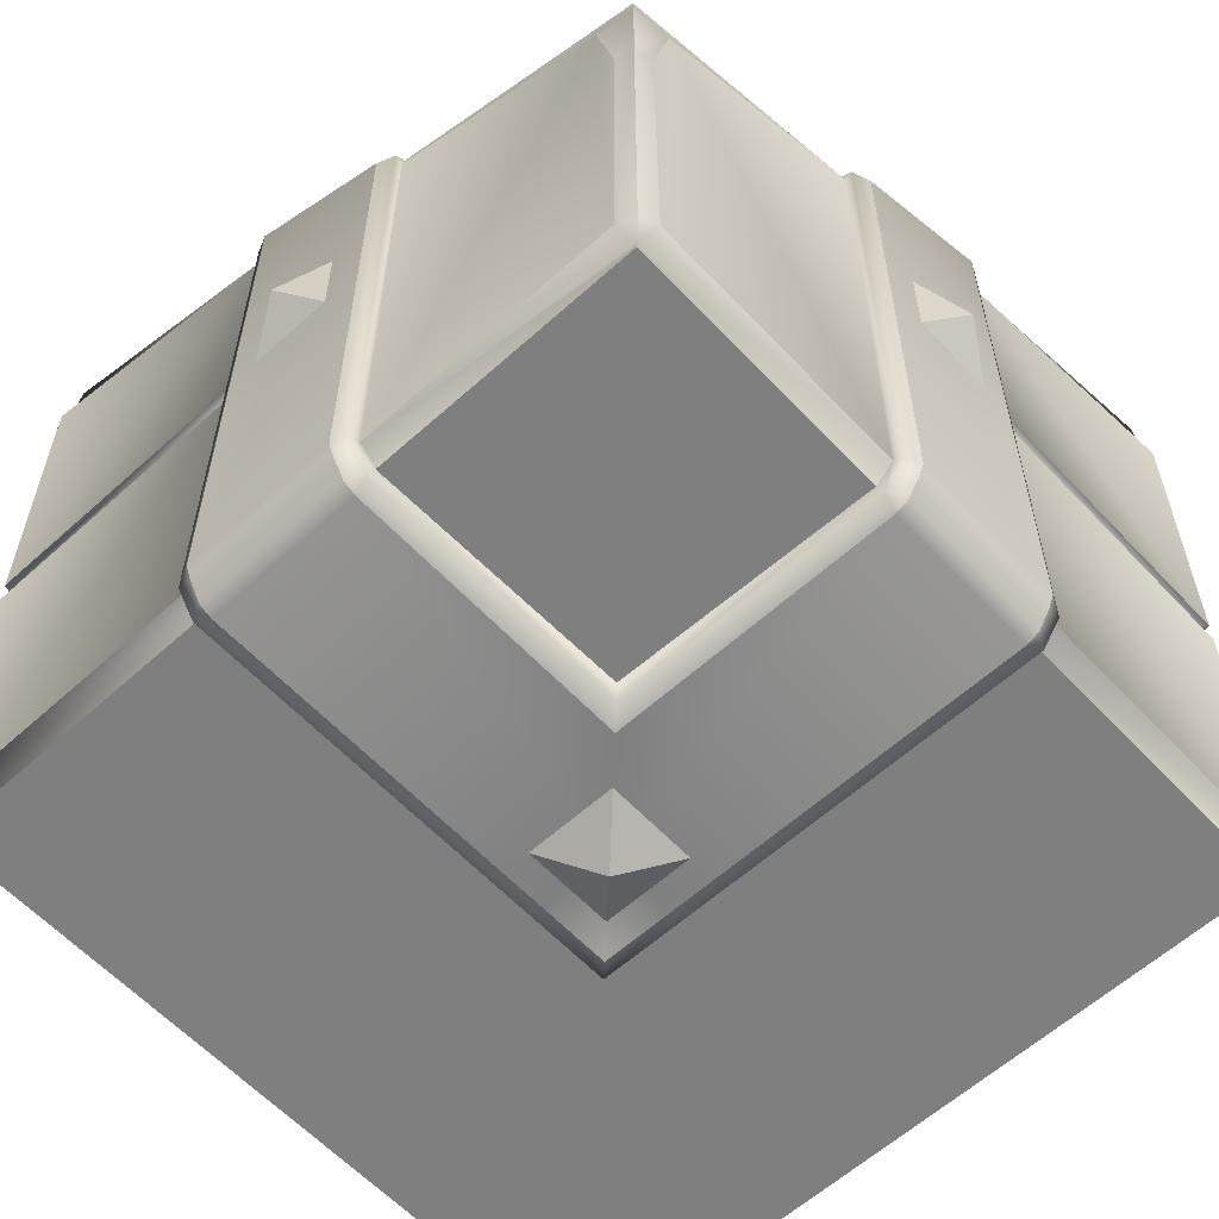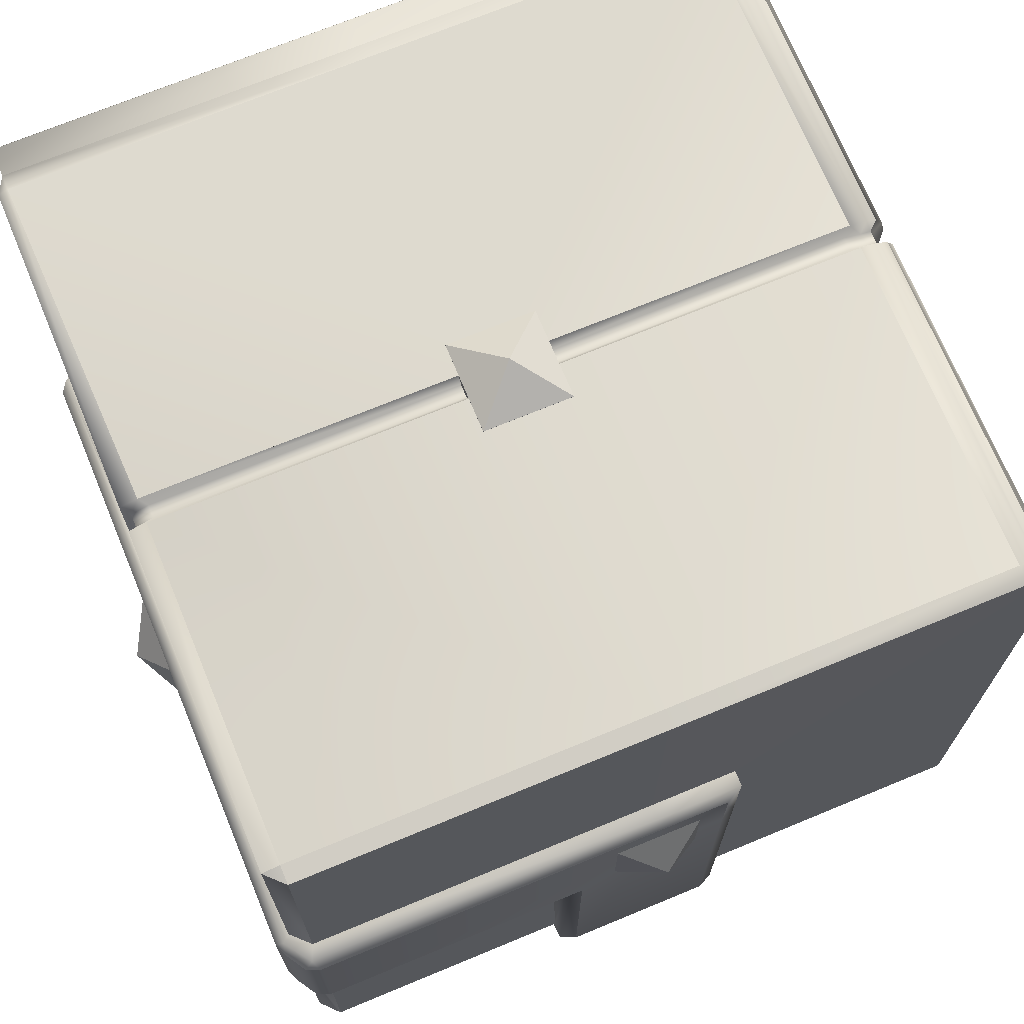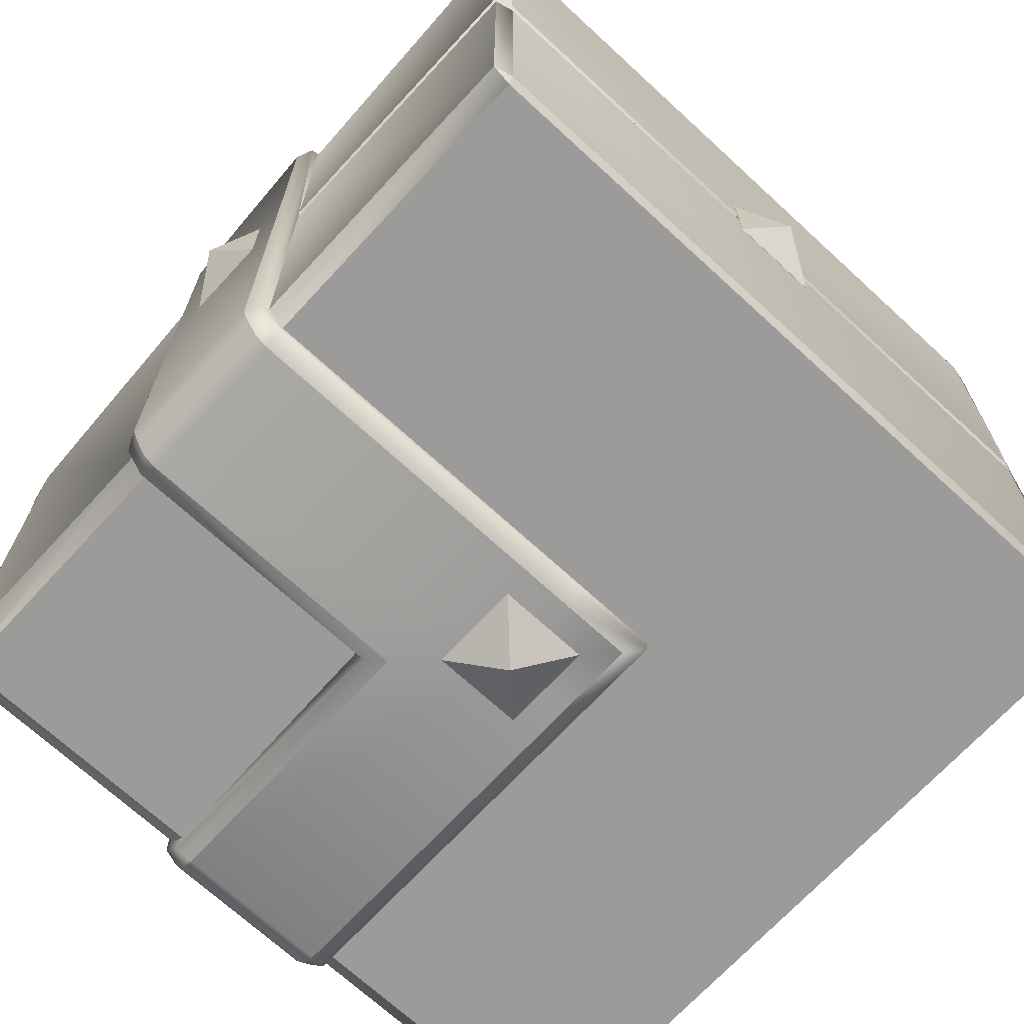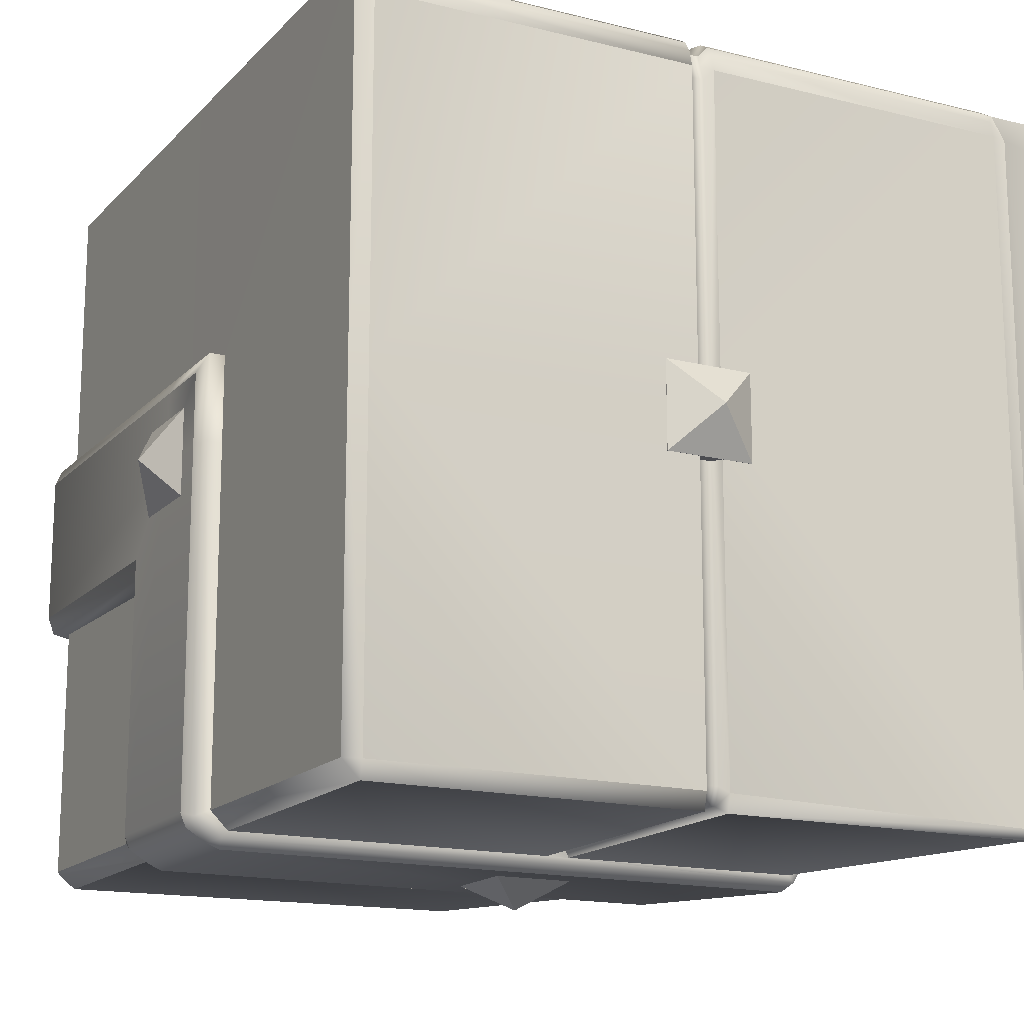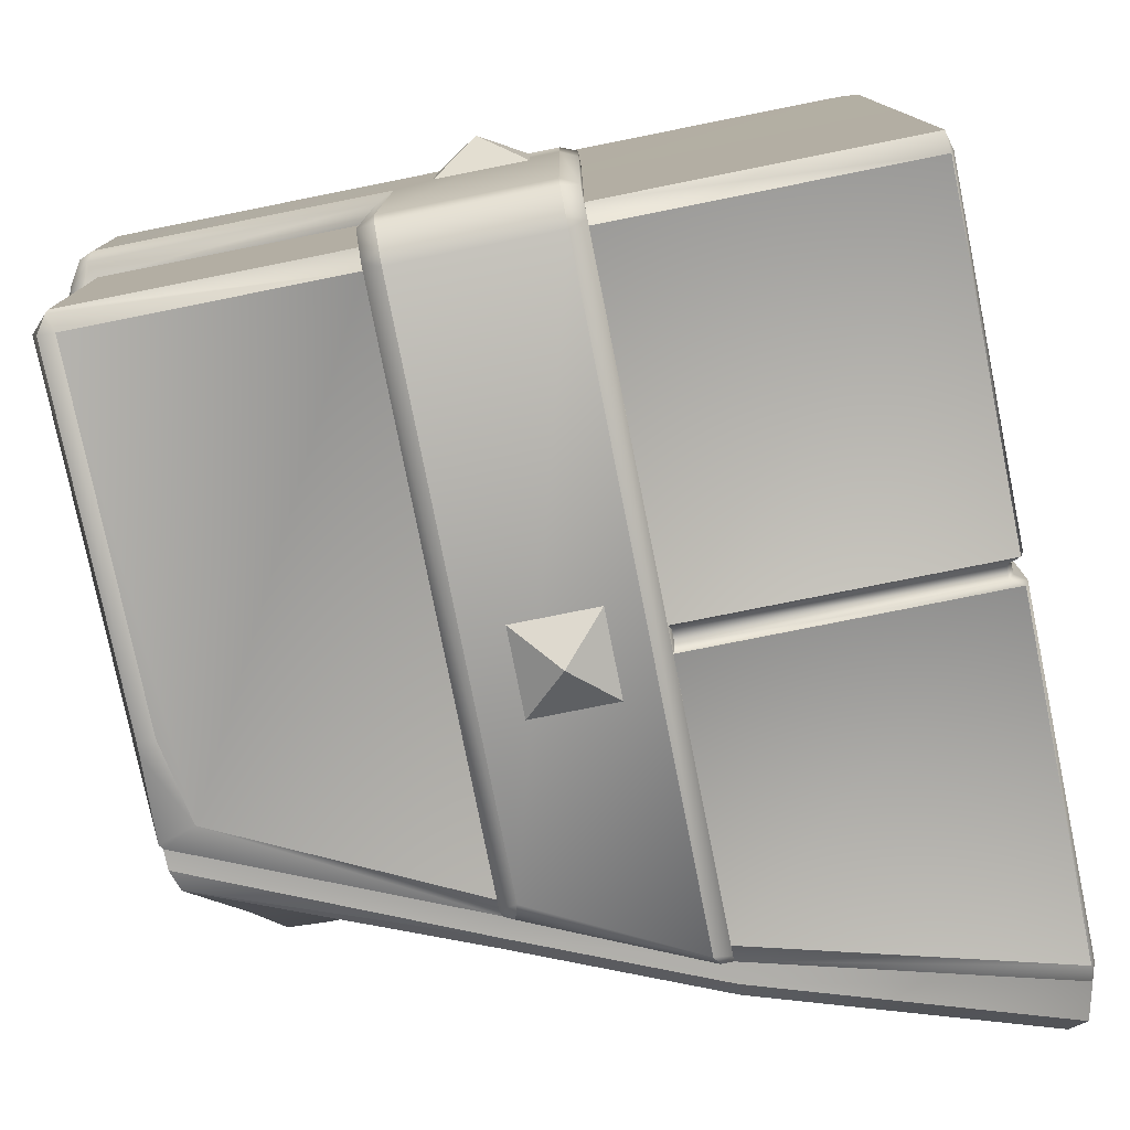
<metadata>
{"format":"obj","ext":"obj","renderer":"f3d","projection":"perspective","resolution":1024,"background":"white","views":[{"elev":-59.9,"azim":-137.2,"up":"+Y"},{"elev":71.0,"azim":-22.5,"up":"+Z"},{"elev":-69.7,"azim":-42.7,"up":"+Y"},{"elev":-16.0,"azim":62.4,"up":"+Z"},{"elev":-78.6,"azim":11.3,"up":"+Z"}]}
</metadata>
<code>
o Cube.010_Cube.117
v -0.4259 0.1012 -0.4809
v -0.1233 0.247 -0.4809
v -0.1233 -0.447 -0.4809
v -0.4511 -0.447 -0.4809
v -0.4471 0 -0.4753
v 0.5 0.447 -0.4679
v 0.4943 0.4463 -0.4809
v 0.4943 0.4693 -0.4679
v -0.4809 0.1012 -0.4259
v -0.4809 0.247 -0.1233
v -0.4809 -0.447 -0.1233
v -0.4809 -0.447 -0.4511
v -0.4753 0 -0.4471
v 0.5 0.447 0.4479
v 0.4943 0.4463 0.4709
v 0.4943 0.4693 0.4479
v -0.4679 0.447 0.5
v -0.4809 0.4463 0.4943
v -0.1233 -0.47 -0.4579
v 0.1144 -0.01576 -0.4809
v 0.4943 -0.01576 -0.4809
v 0.4943 -0.447 -0.4809
v 0.1144 -0.447 -0.4809
v -0.4679 0.4693 0.4943
v 0.5 0.01576 -0.005615
v 0.5 0.01576 -0.4579
v 0.4479 0.447 0.5
v 0.4943 0.01576 -0.4809
v 0.4943 -0.01576 0.4709
v 0.4943 -0.447 0.4709
v 0.4709 0.4463 0.4943
v 0.5 0.01576 0.005615
v 0.5 0.01576 0.4479
v 0.5 -0.447 -0.4579
v 0.5 -0.01576 -0.4579
v 0.5 -0.01576 -0.005615
v 0.4943 0.01576 0.4709
v 0.5 -0.447 0.4479
v 0.5 -0.01576 0.4479
v 0.5 -0.01576 0.005615
v 0.4943 -0.47 0.4479
v 0.4943 -0.47 -0.4579
v 0.4479 0.4693 0.4943
v 0.1144 -0.47 -0.4579
v -0.4579 -0.47 -0.1233
v -0.4809 -0.01576 0.1144
v 0.1144 0.347 -0.4809
v 0.1144 0.01576 -0.4809
v -0.059 -0.06053 -0.471
v -0.059 0.05747 -0.471
v -0.059 0.05747 -0.4966
v -0.059 -0.06053 -0.4966
v 0.059 -0.06053 -0.471
v 0.059 -0.06053 -0.4966
v 0.059 0.05747 -0.471
v 0.059 0.05747 -0.4966
v 0 -0.001533 -0.5354
v -0.4809 -0.01576 0.4943
v -0.4809 -0.447 0.4943
v -0.4809 -0.447 0.1144
v -0.005615 0.01576 0.5
v -0.4579 0.01576 0.5
v -0.4809 0.01576 0.4943
v 0.4709 -0.01576 0.4943
v 0.4709 -0.447 0.4943
v 0.005615 0.01576 0.5
v 0.538 -0.001593 0
v 0.5004 -0.06053 -0.05747
v 0.5004 0.05747 -0.05747
v -0 0.05748 0.4804
v -0 -0.06052 0.4804
v 0.5004 -0.06053 0.05747
v 0.5004 0.05747 0.05747
v 0.05747 0.05748 0.4804
v 0.4479 0.01576 0.5
v -0.4579 -0.447 0.5
v 0.05747 -0.5004 0.05747
v -0.4579 -0.01576 0.5
v -0.005615 -0.01576 0.5
v 0.4709 0.01576 0.4943
v 0.05747 -0.5004 -0.05747
v -0.000325 -0.5379 -0.000325
v 0.4479 -0.447 0.5
v 0.4479 -0.01576 0.5
v 0.005615 -0.01576 0.5
v 0.4479 -0.47 0.4943
v -0.4579 -0.47 0.4943
v -0.4579 -0.47 0.1144
v -0.4809 0.347 0.1144
v -0.4809 0.01576 0.1144
v -0.471 -0.06053 -0.059
v -0.1233 0.27 -0.4679
v -0.471 0.05747 -0.059
v 0.09946 0.3627 -0.489
v -0.1083 0.2699 -0.489
v -0.1233 0.2553 -0.4909
v 0.1144 0.37 -0.4679
v -0.4966 0.05747 -0.059
v -0.1266 0.2952 -0.4679
v 0.1144 0.3553 -0.4909
v 0.1141 0.3964 -0.4679
v -0.4966 -0.06053 -0.059
v 0.4828 0.5134 -0.4679
v 0.4609 0.5258 -0.4499
v 0.4609 0.5258 0
v -0.471 -0.06053 0.059
v -0.4966 -0.06053 0.059
v 0.1139 0.4156 -0.4499
v 0.4828 0.5134 0.4479
v 0.4449 0.5225 0.4449
v -0.471 0.05747 0.059
v -0.4966 0.05747 0.059
v -0.129 0.3136 -0.4499
v -0.5354 -0.001533 -0
v 0 -0.001593 0.538
v -0.05747 -0.06053 0.5004
v -0.05747 0.05747 0.5004
v 0.4804 0.05748 0
v 0.4804 -0.06052 0
v 0.05747 -0.06053 0.5004
v 0.05747 0.05747 0.5004
v 0.4804 0.05748 0.05747
v -0.05747 -0.5004 0.05747
v -0.4679 0.27 -0.1233
v -0.489 0.3627 0.09946
v -0.489 0.2699 -0.1083
v -0.4909 0.2553 -0.1233
v -0.4679 0.37 0.1144
v -0.4679 0.2952 -0.1266
v -0.4909 0.3553 0.1144
v -0.4679 0.3964 0.1141
v -0.1233 -0.4899 -0.4662
v -0.4679 0.5134 0.4828
v -0.4499 0.5258 0.4609
v 0 0.5258 0.4609
v -0.4499 0.4156 0.1139
v -0.1024 -0.4998 -0.4604
v -0.1233 -0.4553 -0.4909
v -0.1024 -0.4928 -0.4773
v -0.1024 -0.4663 -0.4938
v -0.1024 -0.4495 -0.5007
v -0.1024 0.2495 -0.5007
v 0.09347 -0.4495 -0.5007
v 0.09347 0.3495 -0.5007
v 0.1144 -0.4553 -0.4909
v 0.1144 -0.4899 -0.4662
v 0.09347 -0.4663 -0.4938
v 0.1177 -0.008334 -0.4696
v 0.4788 -0.008327 -0.4713
v 0.1177 0.008334 -0.4696
v 0.4787 0.008334 -0.4713
v 0.4869 0.008334 -0.4488
v 0.4869 -0.008334 -0.4488
v 0.4479 0.5134 0.4828
v 0.4788 -0.008327 0.4613
v -0.4499 0.3136 -0.129
v 0.4787 0.008334 0.4613
v 0.4869 0.008334 0.4388
v 0.4869 -0.008334 0.4388
v -0.4662 -0.4899 -0.1233
v -0.4604 -0.4998 -0.1024
v 0.09347 -0.4998 -0.4604
v 0.09347 -0.4928 -0.4773
v 0.1144 -0.47 0
v 0.05747 -0.06052 0.4804
v -0.05747 0.05748 0.4804
v -0.4909 -0.4553 -0.1233
v -0.4773 -0.4928 -0.1024
v -0.4938 -0.4663 -0.1024
v 0.09347 -0.4998 0
v -0.5007 -0.4495 -0.1024
v 0.5 0.01576 0
v 0.5 -0.01576 0
v 0.5004 -0.06053 0
v -0.5007 0.2495 -0.1024
v -0.5007 -0.4495 0.09347
v -0.5007 0.3495 0.09347
v 0.5 -0.447 0
v 0.4943 -0.47 0
v 0.5004 0.05747 0
v -0.4909 -0.4553 0.1144
v -0.05747 -0.06052 0.4804
v 0.4828 0.5134 0
v -0.4662 -0.4899 0.1144
v -0.4938 -0.4663 0.09347
v 0.4943 0.4693 0
v -0.4696 -0.008334 0.1177
v 0.4869 0.008334 0
v 0.1139 0.4156 0
v -0.4713 -0.008327 0.4788
v 0.4869 -0.008334 0
v 0.1144 -0.4899 0
v 0.5 0.447 0
v -0.4696 0.008334 0.1177
v -0.4713 0.008334 0.4787
v -0.4488 0.008334 0.4869
v -0.4611 -0.4669 -0.4611
v 0.4851 -0.447 0.4851
v -0.4605 0.1749 -0.4605
v -0.4728 -0.447 -0.4728
v -0.1303 -0.47 -0.1303
v -0.05747 -0.5004 -0.05747
v -0.4695 0.01574 -0.4695
v -0.4679 0.1235 -0.4679
v -0.4599 0.1759 -0.4599
v -0.4714 0.1172 -0.4714
v 0.4754 -0.008327 0.4754
v 0.4847 0.5124 0.4847
v 0.4851 -0.01576 0.4851
v 0.4851 0.4402 0.4851
v 0.4754 0.008334 0.4754
v 0.4796 -0.4701 0.4796
v 0.4851 0.01576 0.4851
v -0.4579 -0.47 -0.4579
v -0.4679 0.1482 -0.4679
v -0.1233 -0.4899 -0.1233
v -0.1024 -0.4998 -0.1024
v 0.4847 0.4572 0.4847
v -0.4695 0 -0.4695
v 0.1144 -0.4899 0.1144
v 0.1144 -0.47 0.1144
v 0.09347 -0.4998 0.09347
v 0.1139 0.4156 0.1139
v 0 0.3653 0
v 0 -0.5004 0
v 0 -0.4998 0
v -0.4488 -0.008334 0.4869
v 0.4613 -0.008327 0.4788
v 0.4613 0.008334 0.4787
v 0.4388 0.008334 0.4869
v 0.4388 -0.008334 0.4869
v -0.4604 -0.4998 0.09347
v -0.4773 -0.4928 0.09347
v 0 -0.47 0.1144
v 0.4804 -0.06052 0.05747
v 0.4804 0.05748 -0.05747
v 0 -0.4998 0.09347
v 0 0.01576 0.5
v 0 -0.01576 0.5
v 0 -0.06053 0.5004
v 0 -0.447 0.5
v 0 -0.47 0.4943
v 0 0.05747 0.5004
v 0.4804 -0.06052 -0.05747
v 0 0.5134 0.4828
v 0 0.4693 0.4943
v 0 0.008334 0.4869
v 0 0.4156 0.1139
v 0 -0.008334 0.4869
v 0 -0.4899 0.1144
v 0 0.447 0.5
v 0.06131 0.3924 0.06131
v -0.2531 0.2538 -0.2531
f 1 2 3 4 5
f 20 21 22 23
f 178 34 35 36 173
f 164 44 42
f 47 7 28 48
f 49 50 51 52
f 53 49 52 54
f 55 50 49 53
f 55 53 54 56
f 57 54 52
f 57 56 54
f 50 55 56 51
f 57 51 56
f 57 52 51
f 67 73 72
f 234 242 87
f 120 240 71 165
f 121 243 115
f 243 121 74 70
f 174 72 235 119
f 67 68 69
f 116 117 166 182
f 240 116 182 71
f 121 120 165 74
f 241 239 79 78 76
f 180 174 68 69
f 114 98 102
f 114 112 98
f 114 107 112
f 82 202 81
f 117 243 70 166
f 180 73 72 174
f 201 45 214
f 93 98 112 111
f 117 115 243
f 68 244 236 69
f 241 83 84 85 239
f 115 240 120
f 76 59 87
f 243 117 116 240
f 73 67 180
f 180 69 236 118
f 178 173 40 39 38
f 73 180 118 122
f 172 25 26 6 193
f 82 123 202
f 89 90 63 18
f 9 13 12 11 10
f 172 193 14 33 32
f 67 72 174
f 82 77 123
f 69 180 67
f 238 66 75 27 251
f 91 102 98 93
f 111 106 91 93
f 67 174 68
f 106 107 102 91
f 238 251 17 62 61
f 164 179 41 212 221
f 115 120 121
f 68 174 119 244
f 115 117 116
f 77 81 202 225
f 243 240 120 121
f 46 60 59 58
f 114 102 107
f 111 112 107 106
f 115 116 240
f 234 221 212 86 242
f 77 225 202 123
f 77 82 81
f 19 201 214
f 72 73 122 235
f 88 234 87
f 179 164 42
f 6 7 8
f 193 6 8 186
f 14 16 15
f 156 129 131 136
f 6 26 28 7
f 14 15 37 33
f 105 110 109 183
f 35 34 22 21
f 38 30 41
f 34 42 22
f 78 58 59 76
f 209 198 30 29
f 209 64 65 198
f 210 213 37 15
f 218 43 31 210
f 218 210 15 16
f 183 109 16 186
f 130 125 177
f 247 230 75 66 238
f 126 175 177 125
f 187 46 58 190
f 210 31 80 213
f 83 241 242 86
f 176 177 175 171
f 208 109 110
f 128 125 130
f 171 167 169
f 156 136 248 224
f 92 97 94 95
f 92 95 96
f 2 92 96
f 11 45 160 167
f 97 47 100
f 97 100 94
f 97 8 7 47
f 183 186 8 103
f 221 220 192 164
f 143 141 142 144
f 161 232 233 168
f 124 126 125 128
f 215 99 92 204
f 44 146 145 23
f 46 181 60
f 207 155 157 211
f 159 155 29 39
f 215 204 124 129
f 221 234 250 220
f 187 194 90 46
f 158 157 155 159
f 177 176 181 130
f 101 108 104 103
f 203 5 219
f 208 154 43 218
f 131 133 134 136
f 247 249 231 230
f 233 232 184
f 247 238 61 62 196
f 130 46 90
f 216 201 19 132
f 251 246 24 17
f 207 228 64 209
f 137 132 139
f 141 140 138
f 144 100 145 143
f 138 3 2 96
f 208 110 154
f 142 96 95
f 207 209 29 155
f 100 144 94
f 3 138 132 19
f 20 23 145
f 147 143 145
f 145 100 20
f 148 149 21 20
f 100 48 20
f 148 20 48 150
f 148 150 151 149
f 28 151 150 48
f 152 153 149 151
f 26 152 151 28
f 188 191 153 152
f 188 152 26 25 172
f 39 29 30 38
f 175 126 127
f 84 83 65 64
f 216 160 45 201
f 10 127 124
f 153 35 21 149
f 44 23 22 42
f 188 172 32 33 158
f 146 163 147 145
f 99 101 97 92
f 161 168 160
f 196 195 190 227
f 185 181 176
f 203 219 13
f 227 190 58 78
f 203 206 1 5
f 95 94 144 142
f 138 96 142 141
f 132 138 140 139
f 17 24 18
f 113 108 101 99
f 137 139 163 162
f 159 39 40 173 191
f 163 146 162
f 139 140 147 163
f 140 141 143 147
f 193 186 16 14
f 100 47 48
f 219 5 4 200
f 245 133 24 246
f 197 200 4
f 62 63 195 196
f 207 211 229 228
f 101 103 8 97
f 128 130 89
f 75 230 229 80
f 33 37 157 158
f 38 41 179 178
f 105 104 108
f 124 127 126
f 208 218 16 109
f 188 158 159 191
f 41 30 198 212
f 220 222 170 192
f 130 90 89
f 212 198 65 86
f 224 189 108 113
f 128 89 18 24
f 220 250 237 222
f 197 12 200
f 168 233 185 169
f 105 183 103 104
f 34 178 179 42
f 160 168 169 167
f 203 13 9 206
f 27 75 80 31
f 153 191 173 36 35
f 88 87 59 60
f 146 192 170 162
f 219 200 12 13
f 169 185 176 171
f 135 134 133 245
f 167 171 175 127
f 135 245 154 110
f 83 86 65
f 44 164 192 146
f 131 128 24 133
f 129 124 128 131
f 181 46 130
f 247 196 227 249
f 137 162 170 226 217
f 137 217 216 132
f 37 213 211 157
f 17 18 63 62
f 245 246 43 154
f 63 90 194 195
f 187 190 195 194
f 135 248 136
f 1 206 204 92 2
f 88 60 181 184
f 231 249 239 85 84
f 251 27 43 246
f 105 189 223 110
f 248 223 252
f 230 231 228 229
f 99 199 205 113
f 99 215 199
f 27 31 43
f 184 181 185 233
f 3 19 214 197 4
f 231 84 64 228
f 76 87 242 241
f 227 78 79 239 249
f 184 232 237 250
f 88 184 250 234
f 161 217 226 237 232
f 161 160 216 217
f 80 229 211 213
f 9 10 124 204 206
f 135 110 223 248
f 129 156 205 199
f 129 199 215
f 11 12 197 214 45
f 222 237 226
f 167 127 10 11
f 170 222 226
f 253 224 113
f 156 224 253
f 189 224 252
f 224 248 252
f 223 189 252
f 189 105 108
f 134 135 136
f 205 156 253
f 205 253 113

</code>
